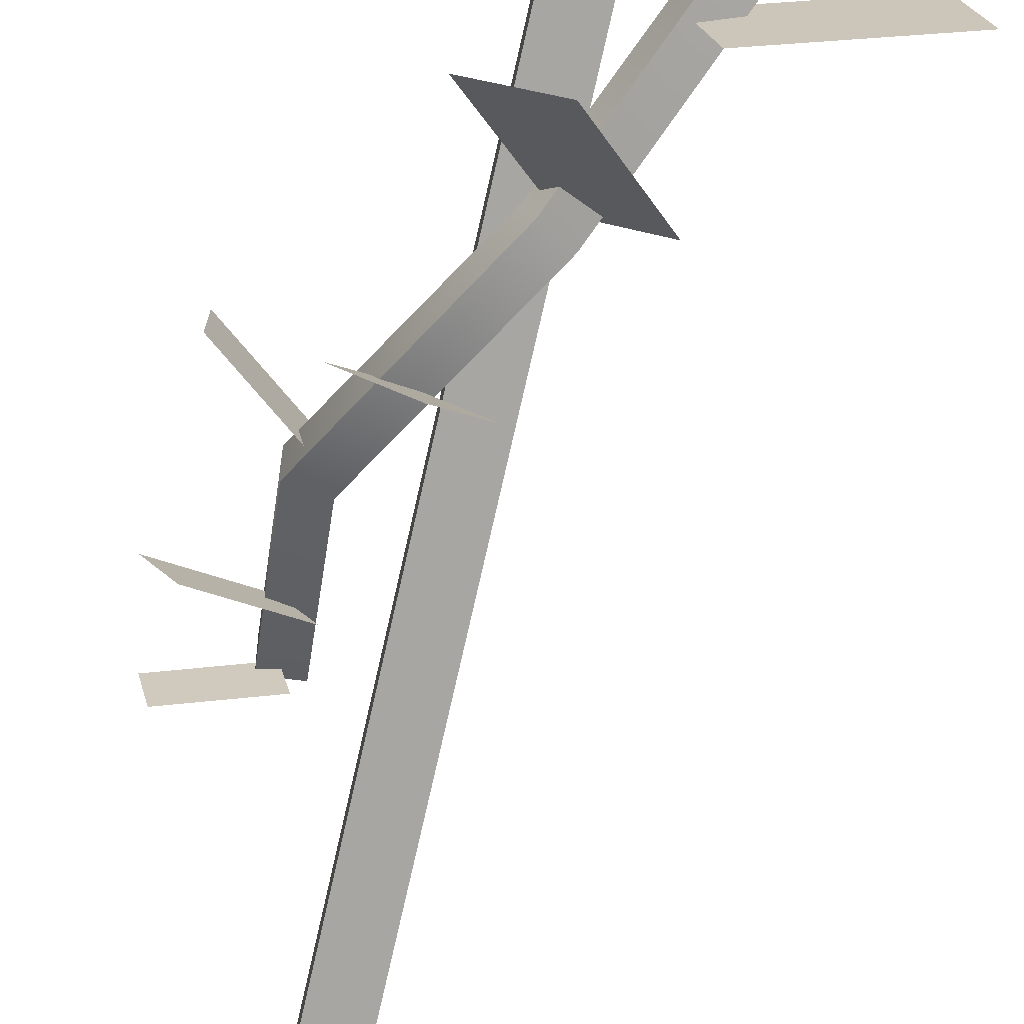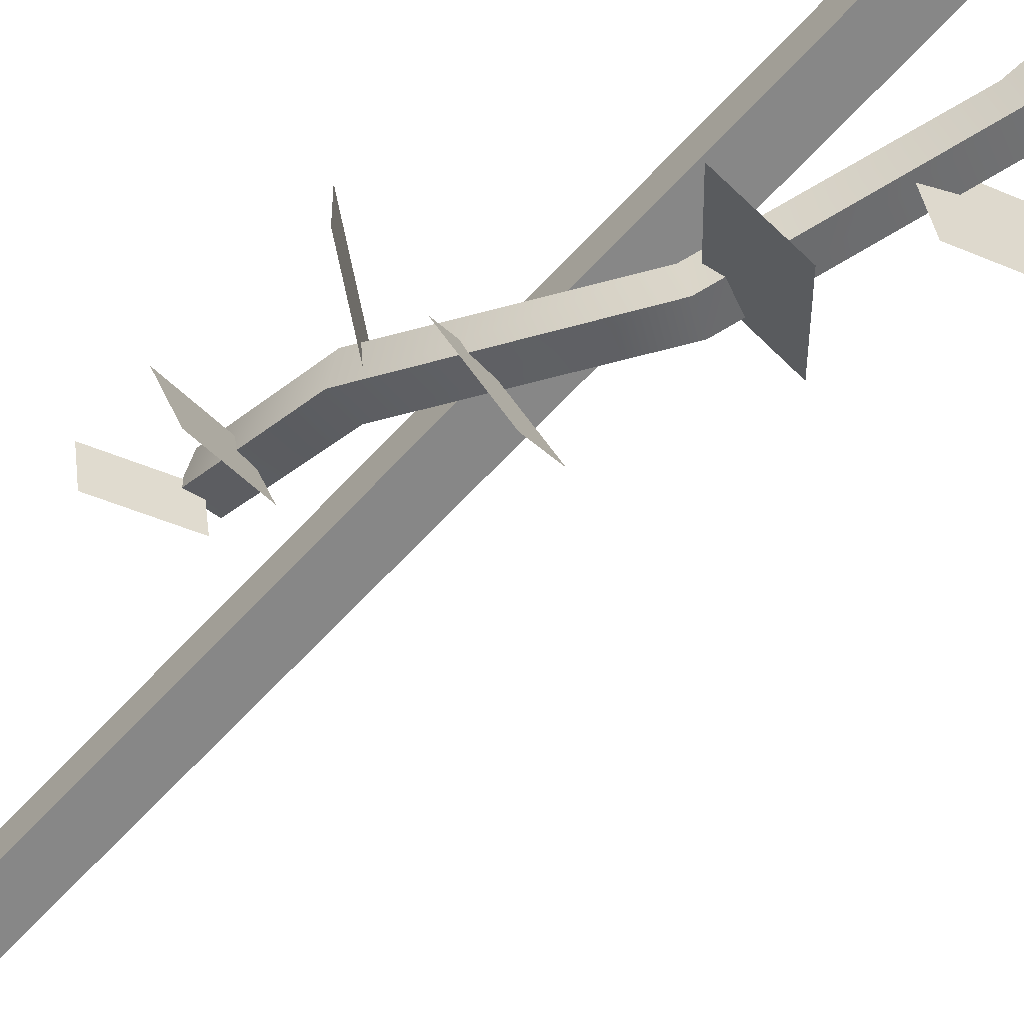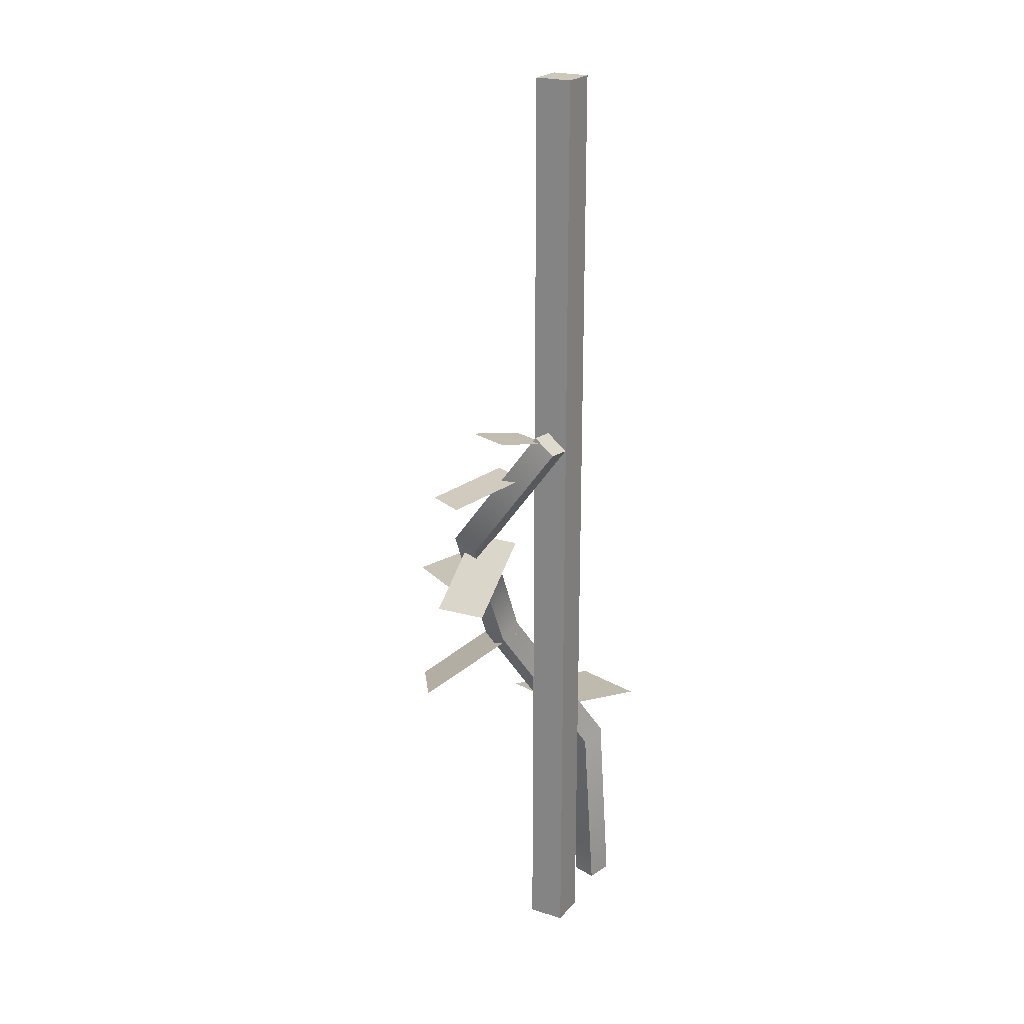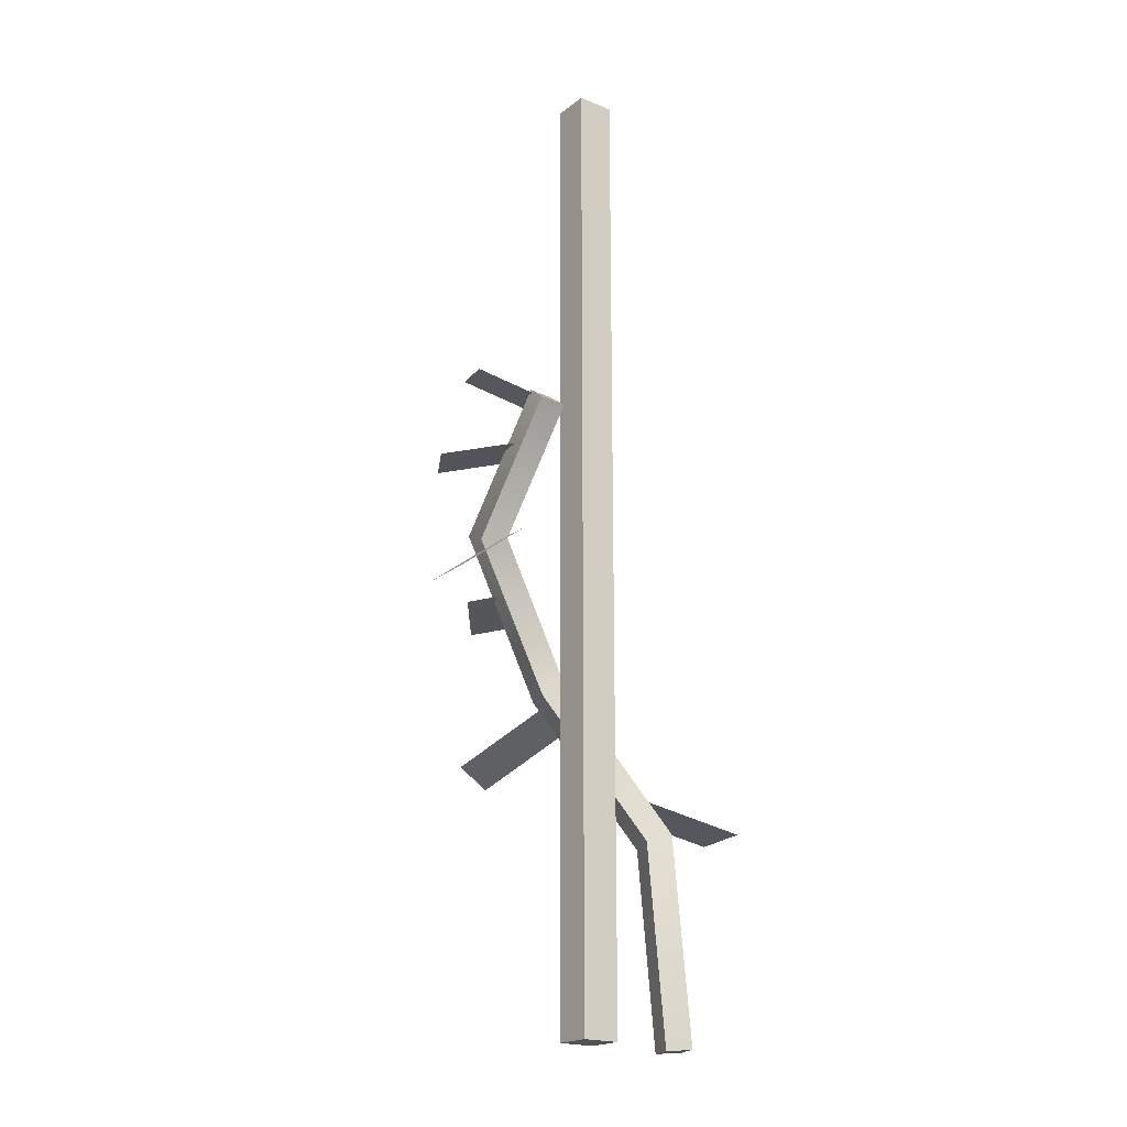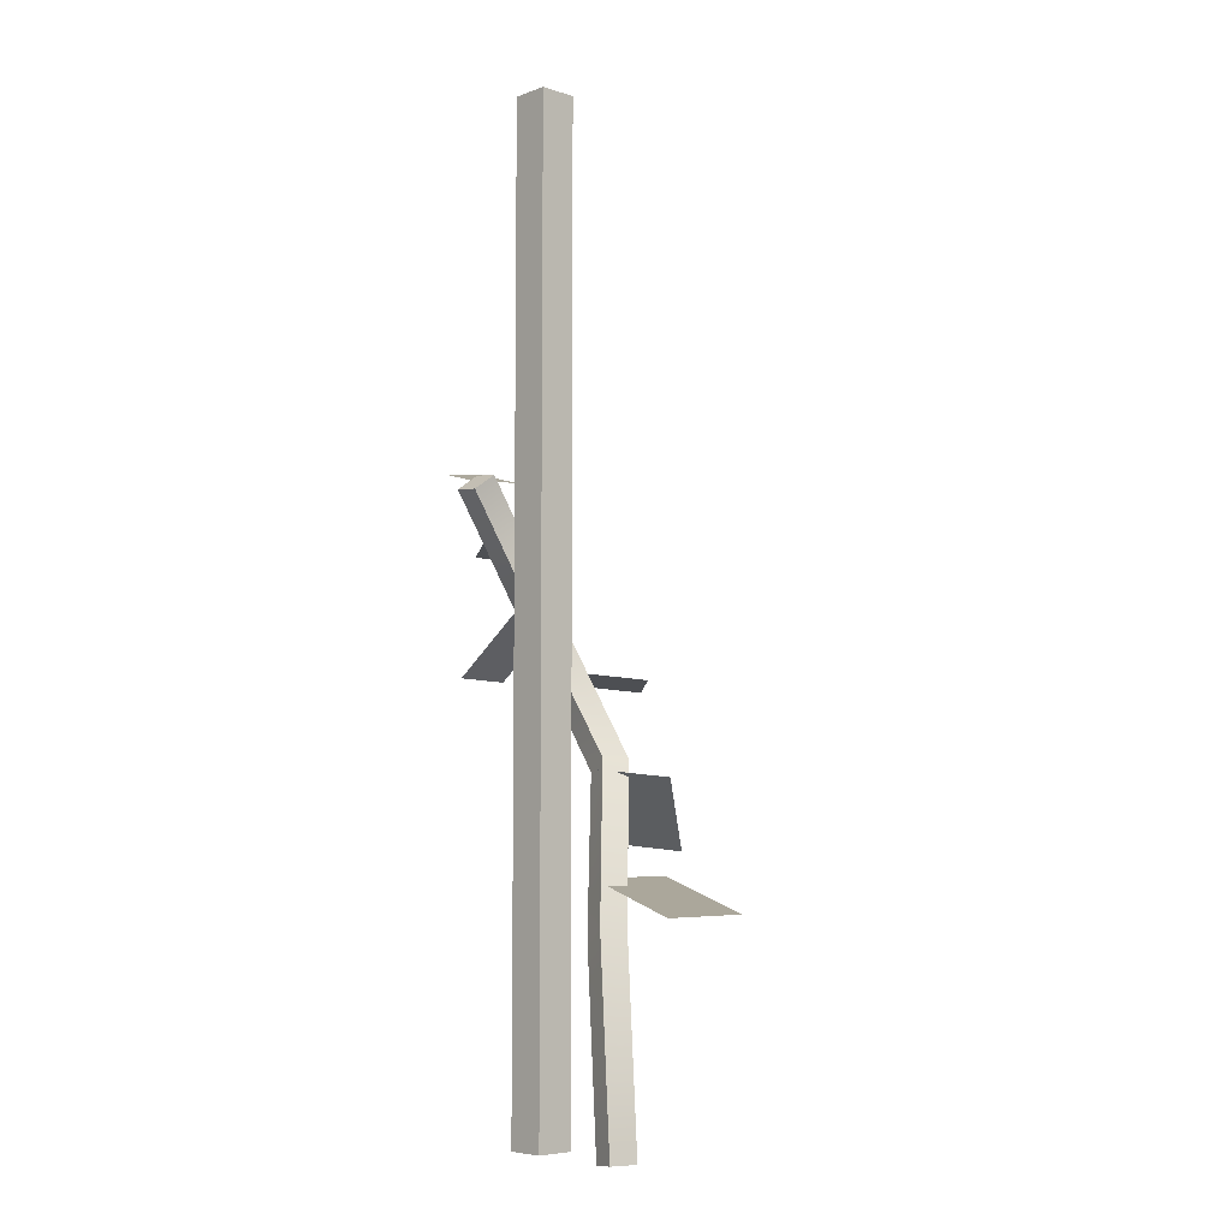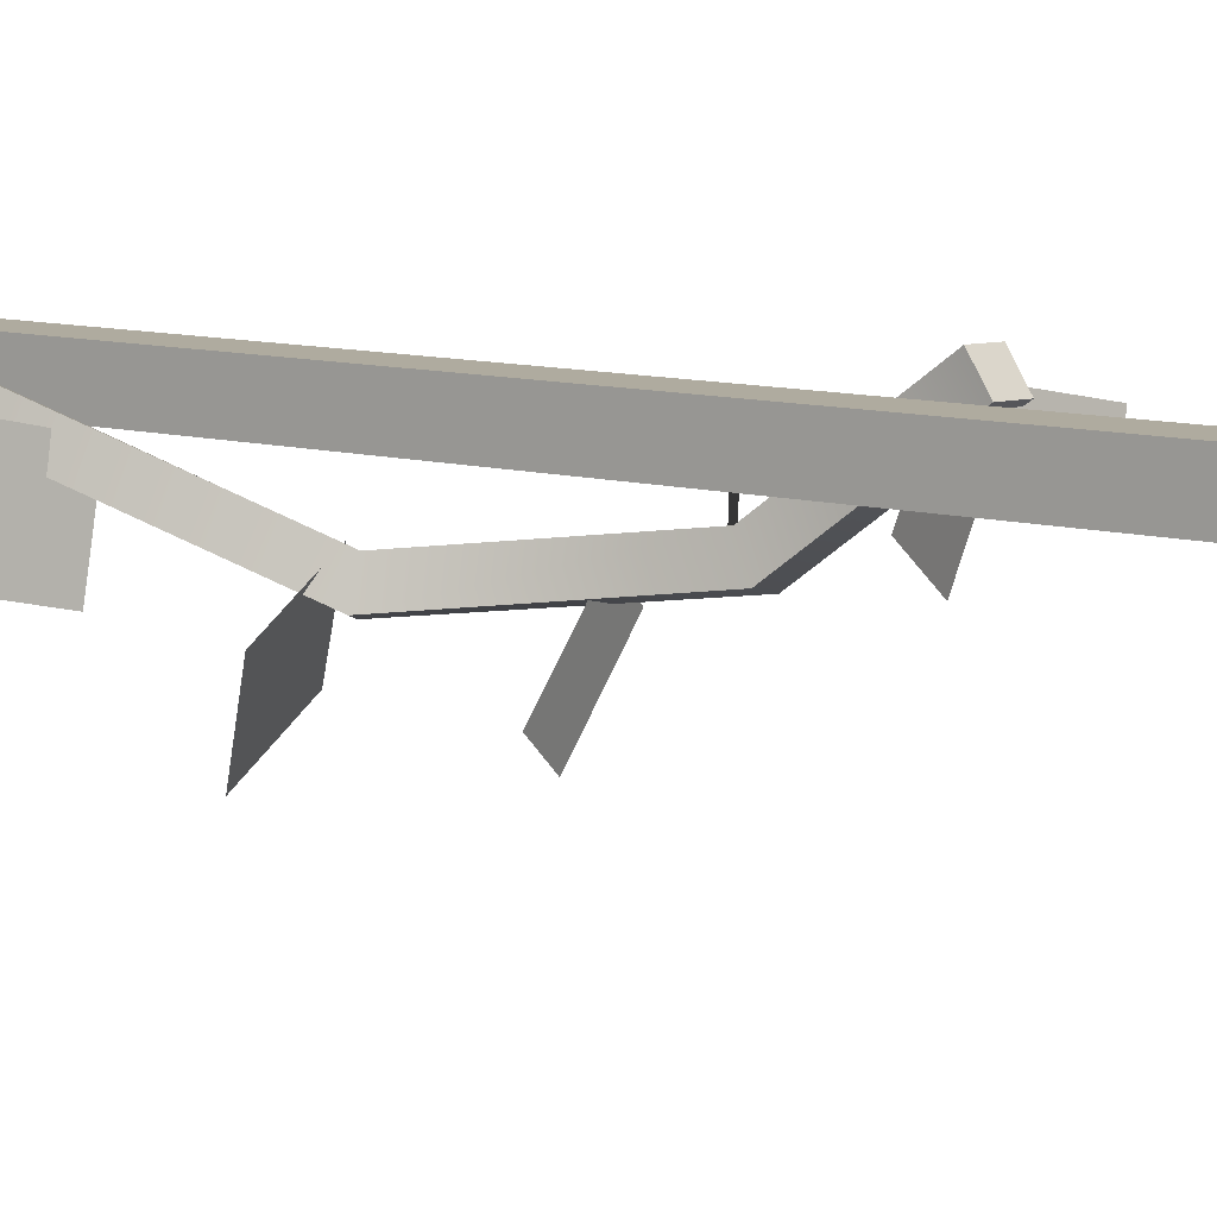
<metadata>
{"format":"obj","ext":"obj","renderer":"f3d","projection":"perspective","resolution":1024,"background":"white","views":[{"elev":-74.0,"azim":-12.7,"up":"+Z"},{"elev":-62.6,"azim":-42.1,"up":"+Z"},{"elev":22.2,"azim":-60.9,"up":"+Y"},{"elev":-20.0,"azim":-36.4,"up":"+Y"},{"elev":-6.3,"azim":46.6,"up":"+Y"},{"elev":9.6,"azim":126.1,"up":"+Z"}]}
</metadata>
<code>
v  0.525 -0.0625 0.475
v  0.525 -0.0625 0.525
v  0.475 -0.0625 0.525
v  0.475 -0.0625 0.475
v  0.525 1.238 0.475
v  0.475 1.238 0.475
v  0.475 1.238 0.525
v  0.525 1.238 0.525
g stake
f 1 2 3 4
f 5 6 7 8
f 8 7 3 2
f 5 8 2 1
f 6 5 1 4
f 7 6 4 3
v  0.5994 0.1885 0.4733
v  0.6324 0.1995 0.4835
v  0.6544 -0.0634 0.4888
v  0.6207 -0.06642 0.4784
v  0.6216 0.2042 0.5172
v  0.644 -0.06358 0.5226
v  0.5886 0.1932 0.507
v  0.6103 -0.0666 0.5122
v  0.5027 0.3908 0.3774
v  0.5324 0.4082 0.3856
v  0.5223 0.4092 0.4206
v  0.4926 0.3918 0.4124
v  0.3835 0.5949 0.396
v  0.4194 0.6012 0.4044
v  0.4167 0.5872 0.4377
v  0.3808 0.5809 0.4293
v  0.3953 0.7653 0.5191
v  0.4305 0.7619 0.5205
v  0.4274 0.7414 0.5491
v  0.3922 0.7449 0.5477
g vine
f 9 10 11 12
f 10 13 14 11
f 14 13 15 16
f 16 15 9 12
f 9 17 18 10
f 10 18 19 13
f 13 19 20 15
f 15 20 17 9
f 17 21 22 18
f 18 22 23 19
f 19 23 24 20
f 20 24 21 17
f 25 26 22 21
f 26 27 23 22
f 23 27 28 24
f 24 28 25 21
f 11 14 16 12
f 27 26 25 28
v  0.5664 0.261 0.4769
v  0.7331 0.2183 0.517
v  0.7569 0.2214 0.4212
v  0.5902 0.2641 0.381
g leaf
f 29 30 31 32
v  0.5165 0.3944 0.4243
v  0.429 0.3044 0.3172
v  0.5042 0.2939 0.2647
v  0.5916 0.3839 0.3719
g leaf001
f 36 35 34 33
v  0.4176 0.59 0.4053
v  0.3171 0.514 0.4076
v  0.3173 0.5157 0.478
v  0.4178 0.5918 0.4758
g leaf002
f 37 38 39 40
v  0.4425 0.521 0.4163
v  0.5077 0.5103 0.3278
v  0.4582 0.4988 0.2927
v  0.393 0.5094 0.3813
g leaf003
f 41 42 43 44
v  0.3983 0.6997 0.4968
v  0.305 0.6766 0.446
v  0.3345 0.6743 0.3929
v  0.4278 0.6974 0.4437
g leaf004
f 48 47 46 45
v  0.4203 0.7582 0.4766
v  0.331 0.7815 0.4585
v  0.3196 0.7778 0.5097
v  0.4089 0.7545 0.5278
g leaf006
f 49 50 51 52

</code>
